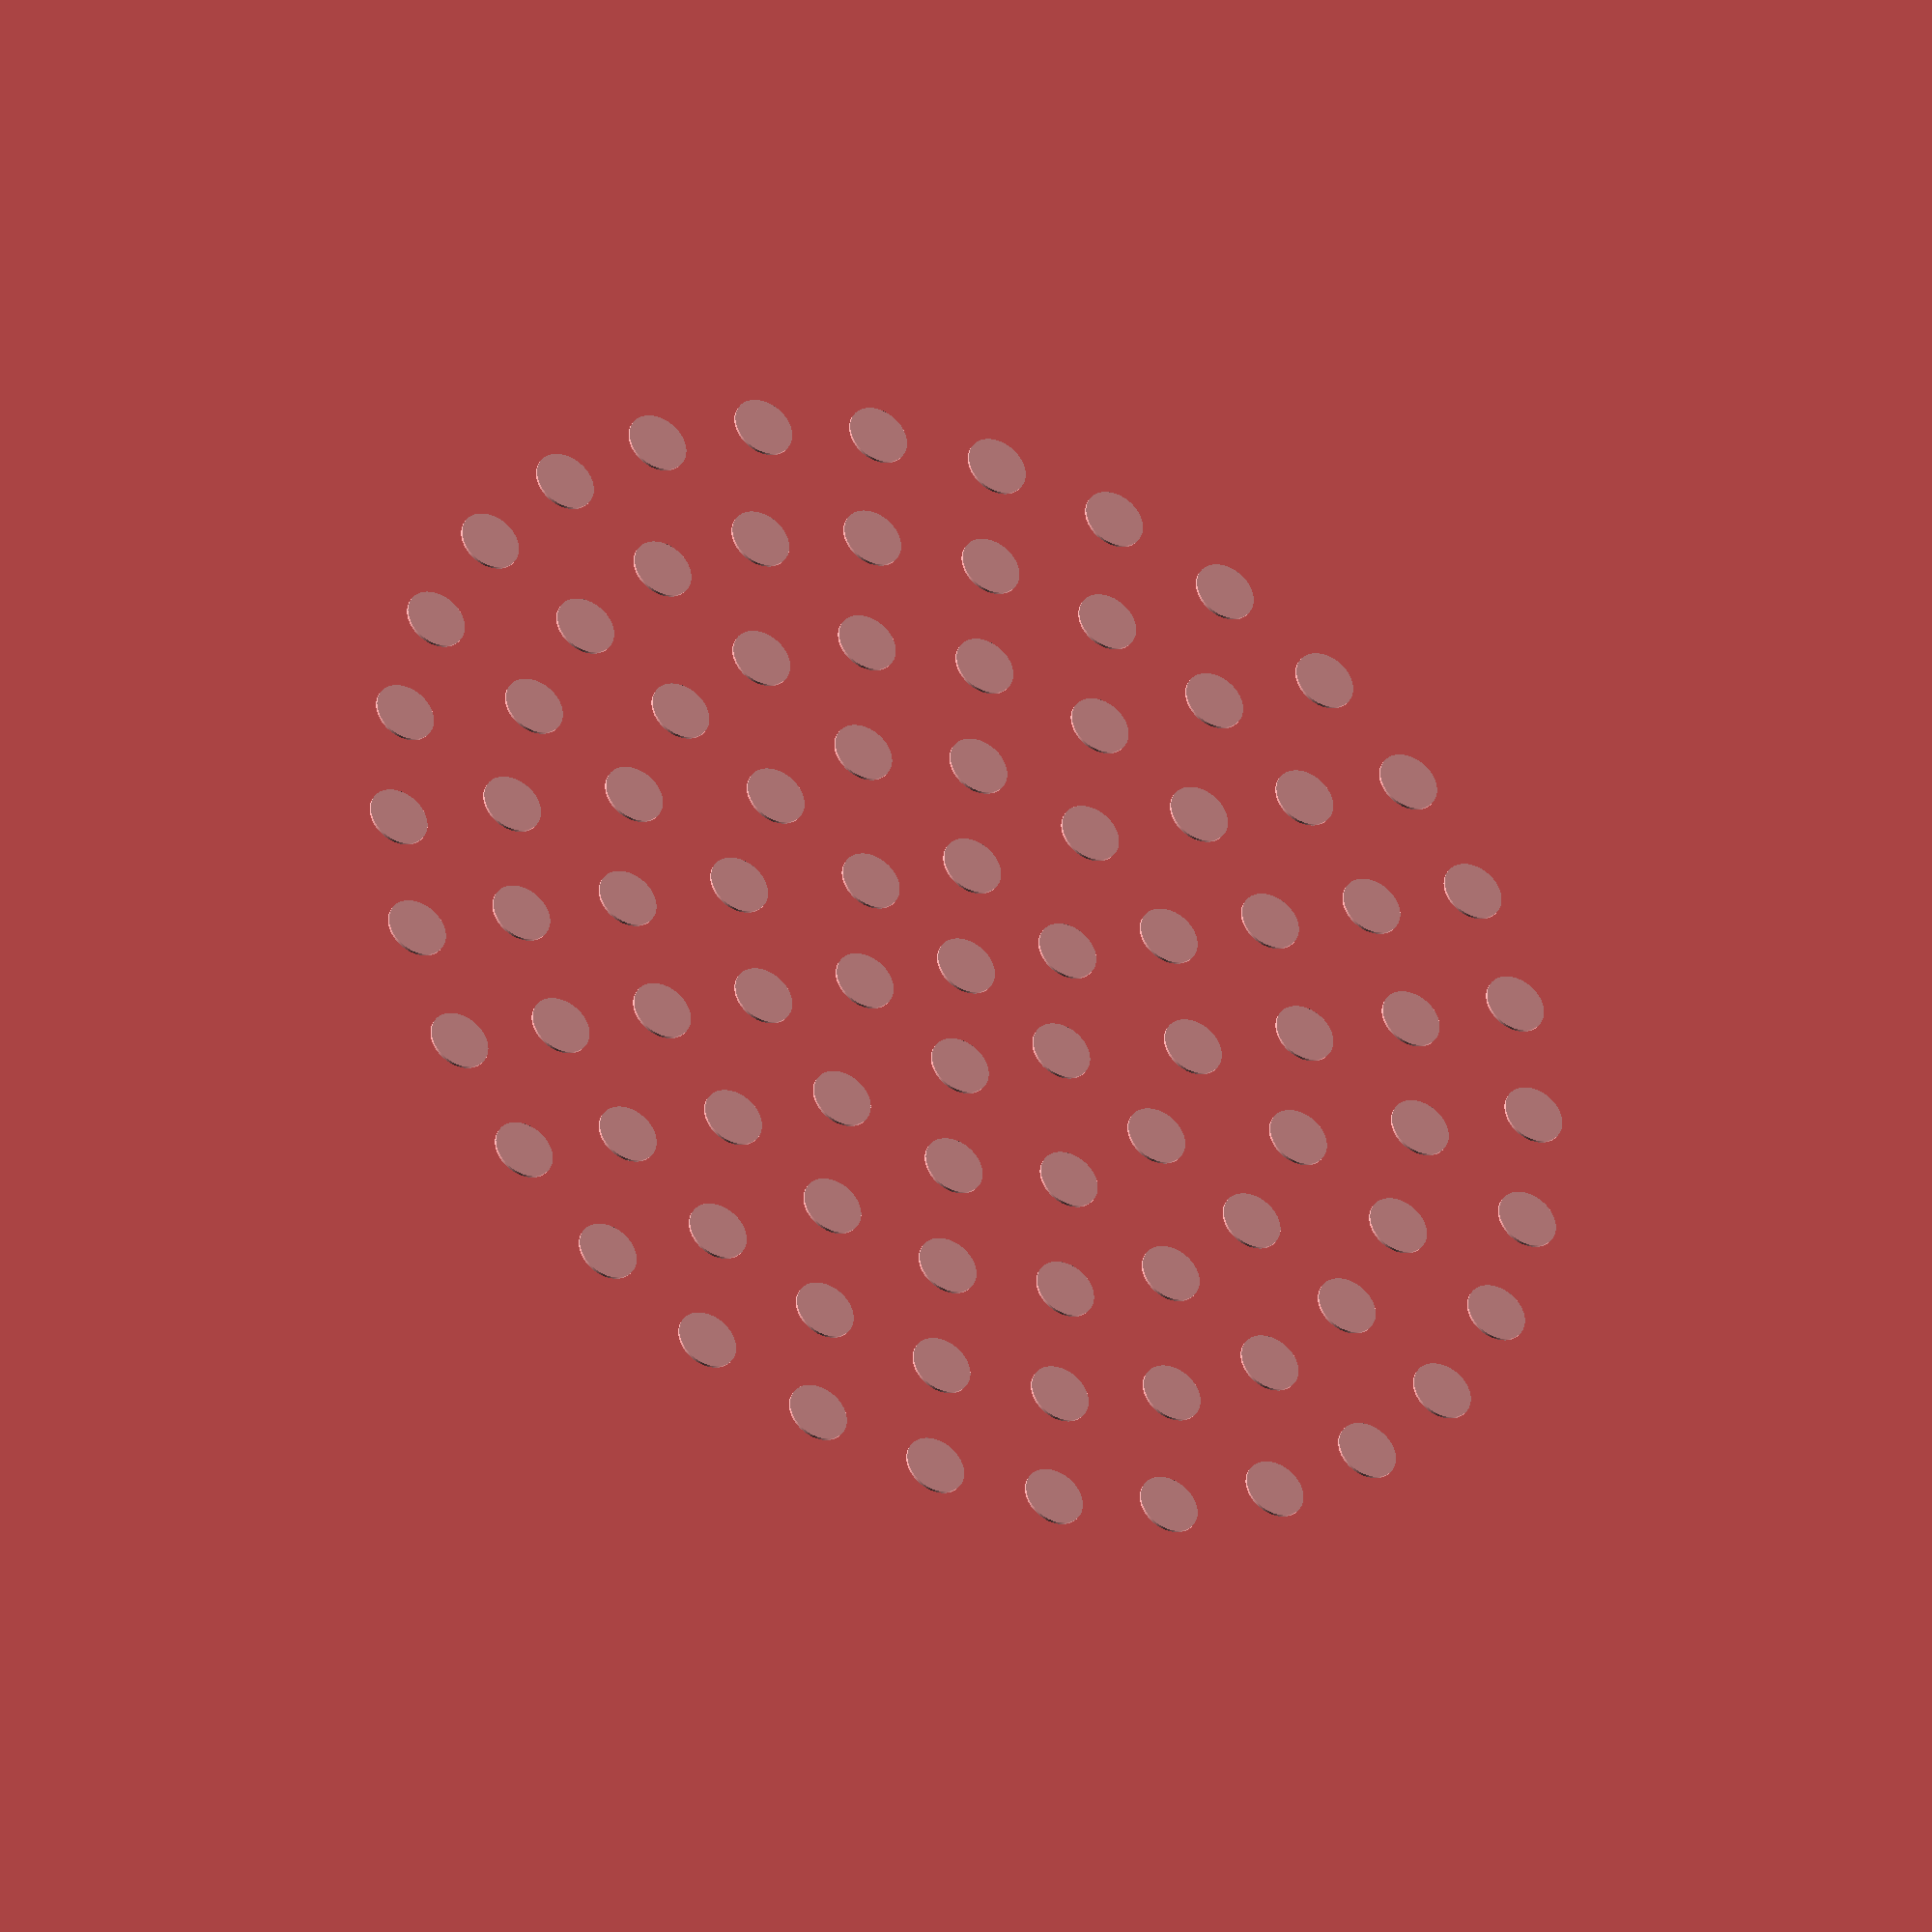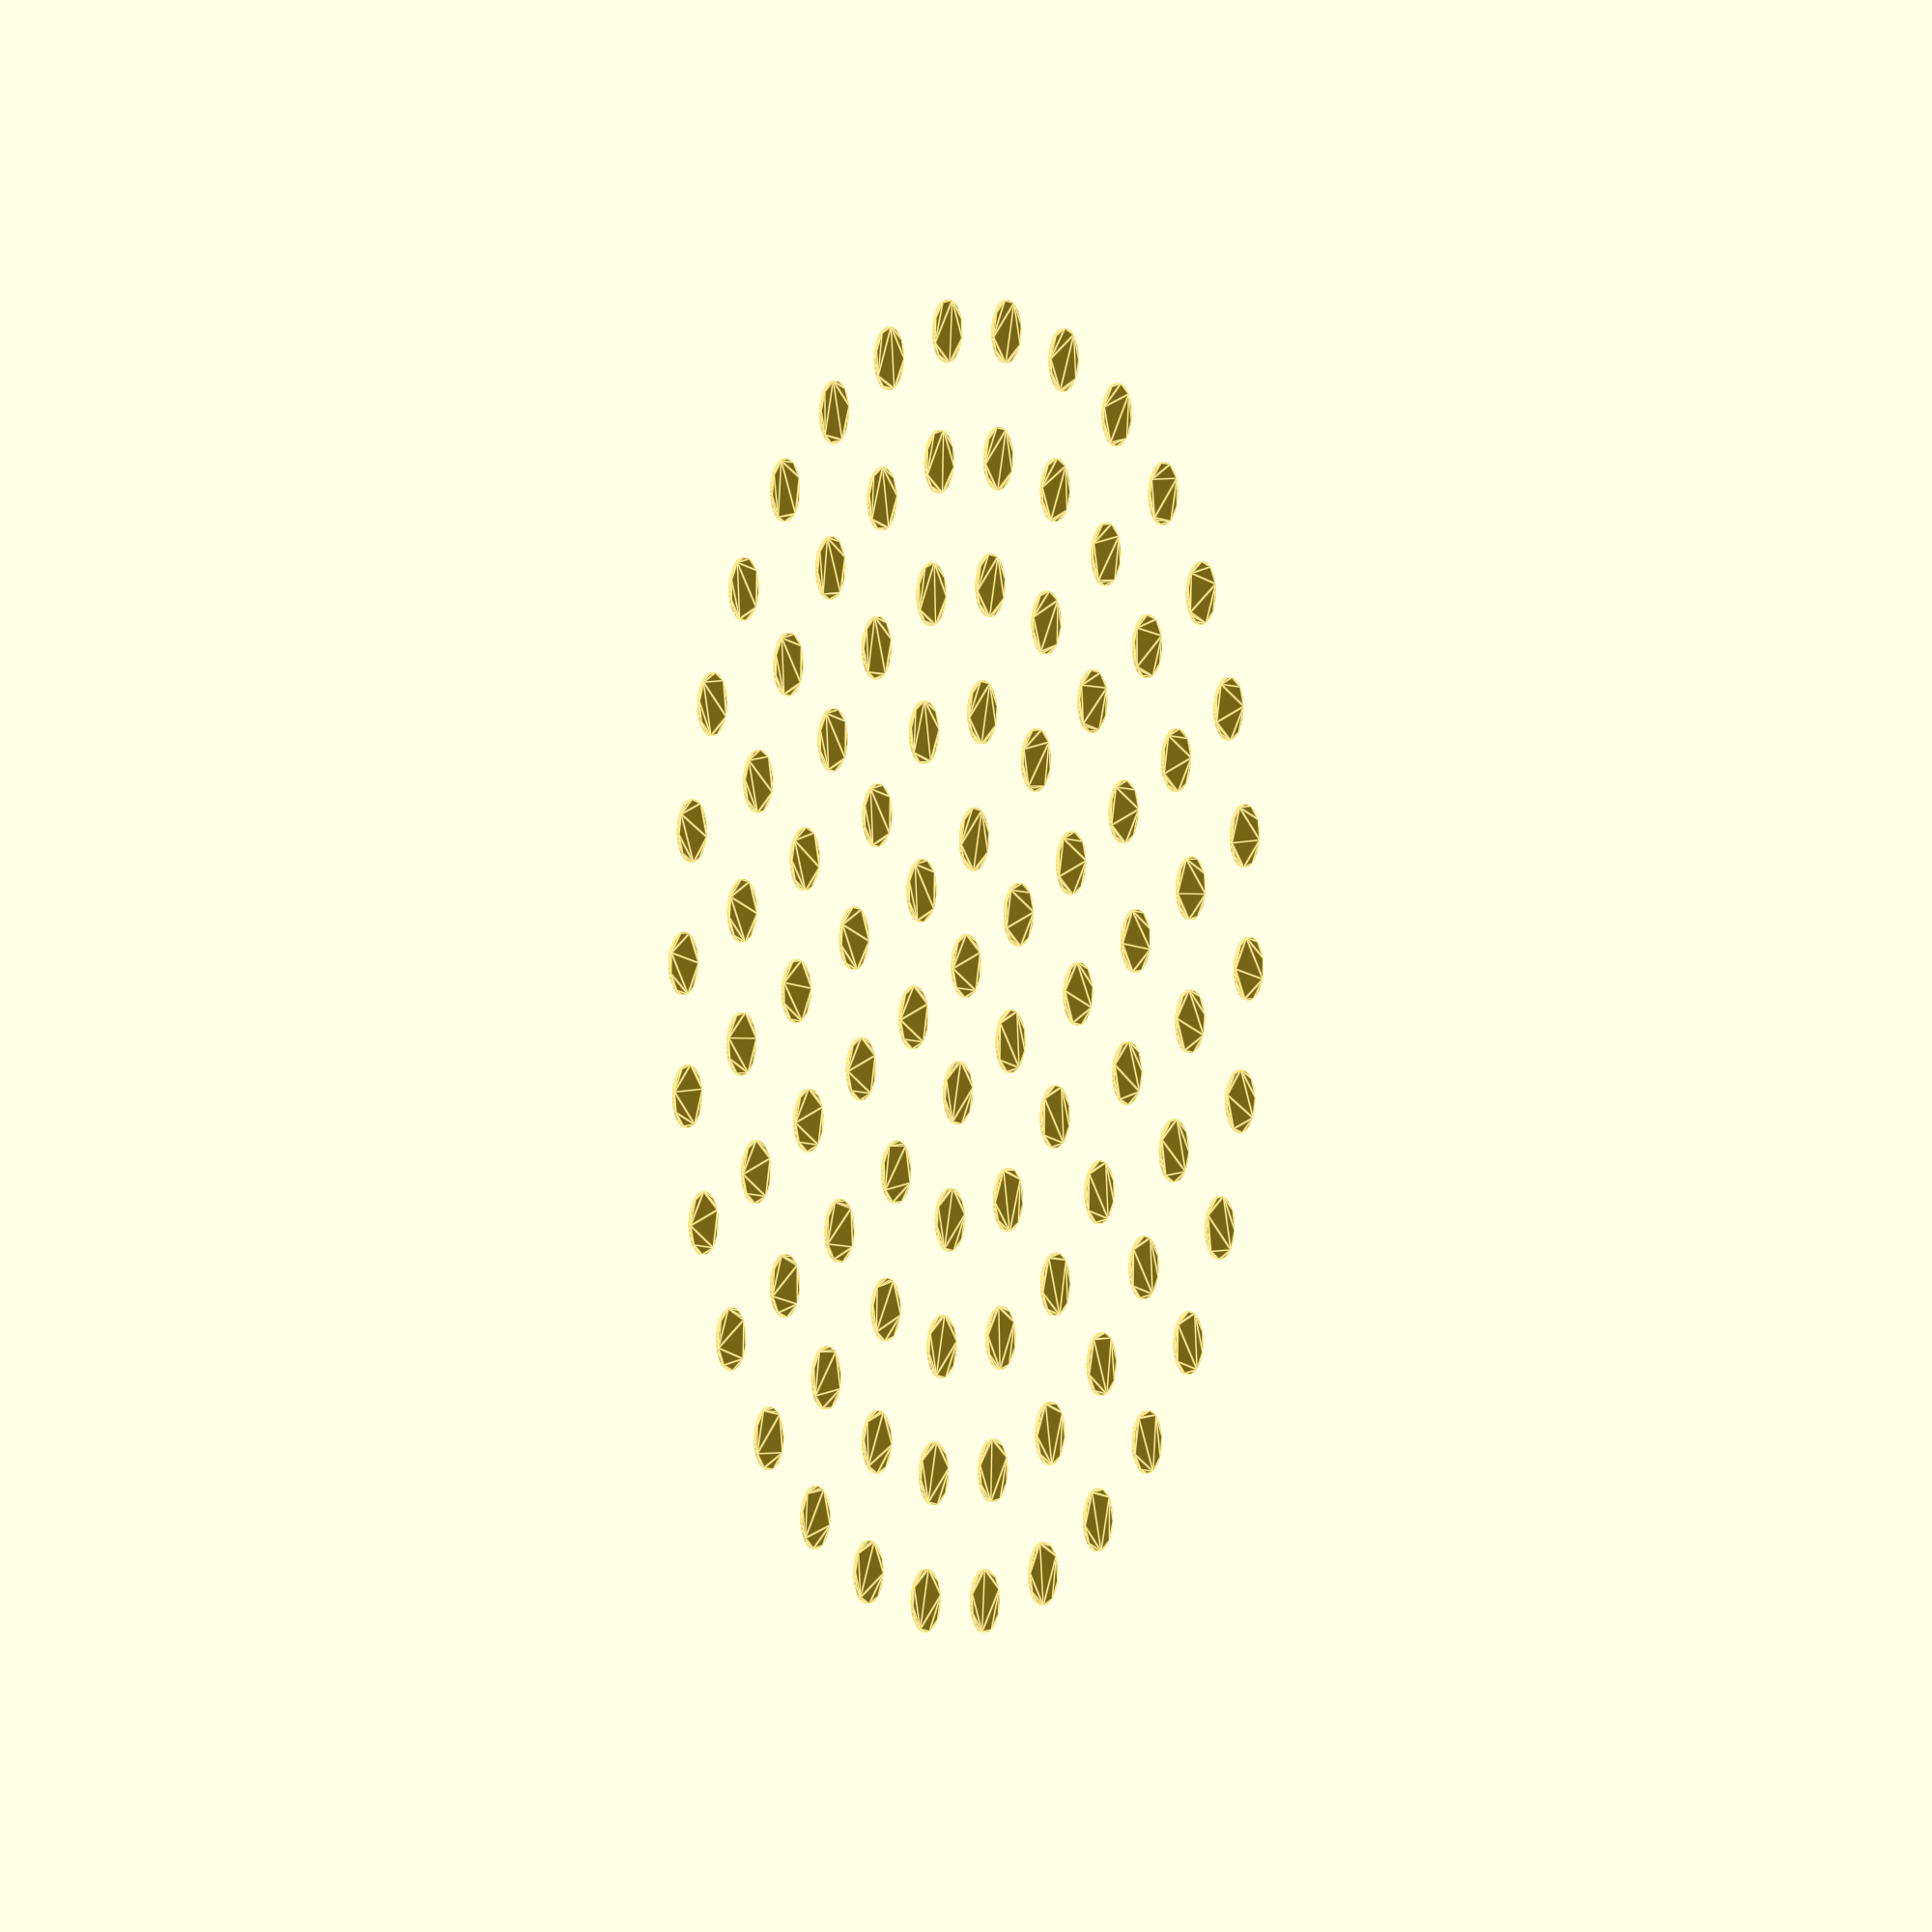
<openscad>
// The diameter of the dots (mm)
dot_dia = 25;

// Spacing between the rings (mm)
spacing = 50;

// The number of rings, excluding the center.
ring_count = 5;

$fs=0.5;
$fa=0.5;

circular_array(ring_count = ring_count, radial_spread = spacing)
  circle(d=dot_dia);


module circular_array(ring_count = 5, radial_spread = 10, factor = 6) {
  // center one
  children();

  for (i = [1 : ring_count])
    for (rot = [0 : (360/factor)/i : 360])
      rotate(rot)
      translate([0, i * radial_spread])
        children();

  array_count = 6 * ring_count * (ring_count+1) / 2 + 1;
  echo (array_count = array_count);
}


</openscad>
<views>
elev=37.0 azim=3.1 roll=332.9 proj=o view=wireframe
elev=357.8 azim=111.8 roll=116.3 proj=o view=edges
</views>
